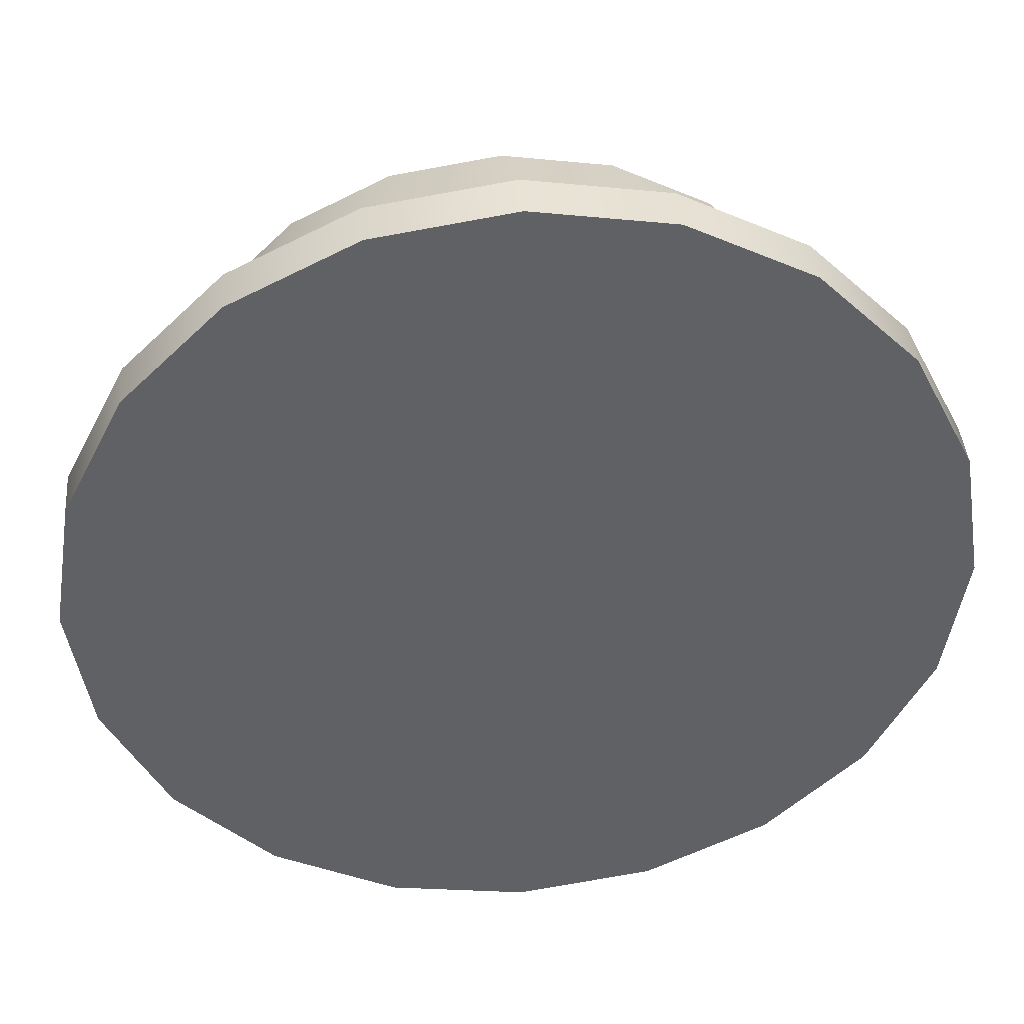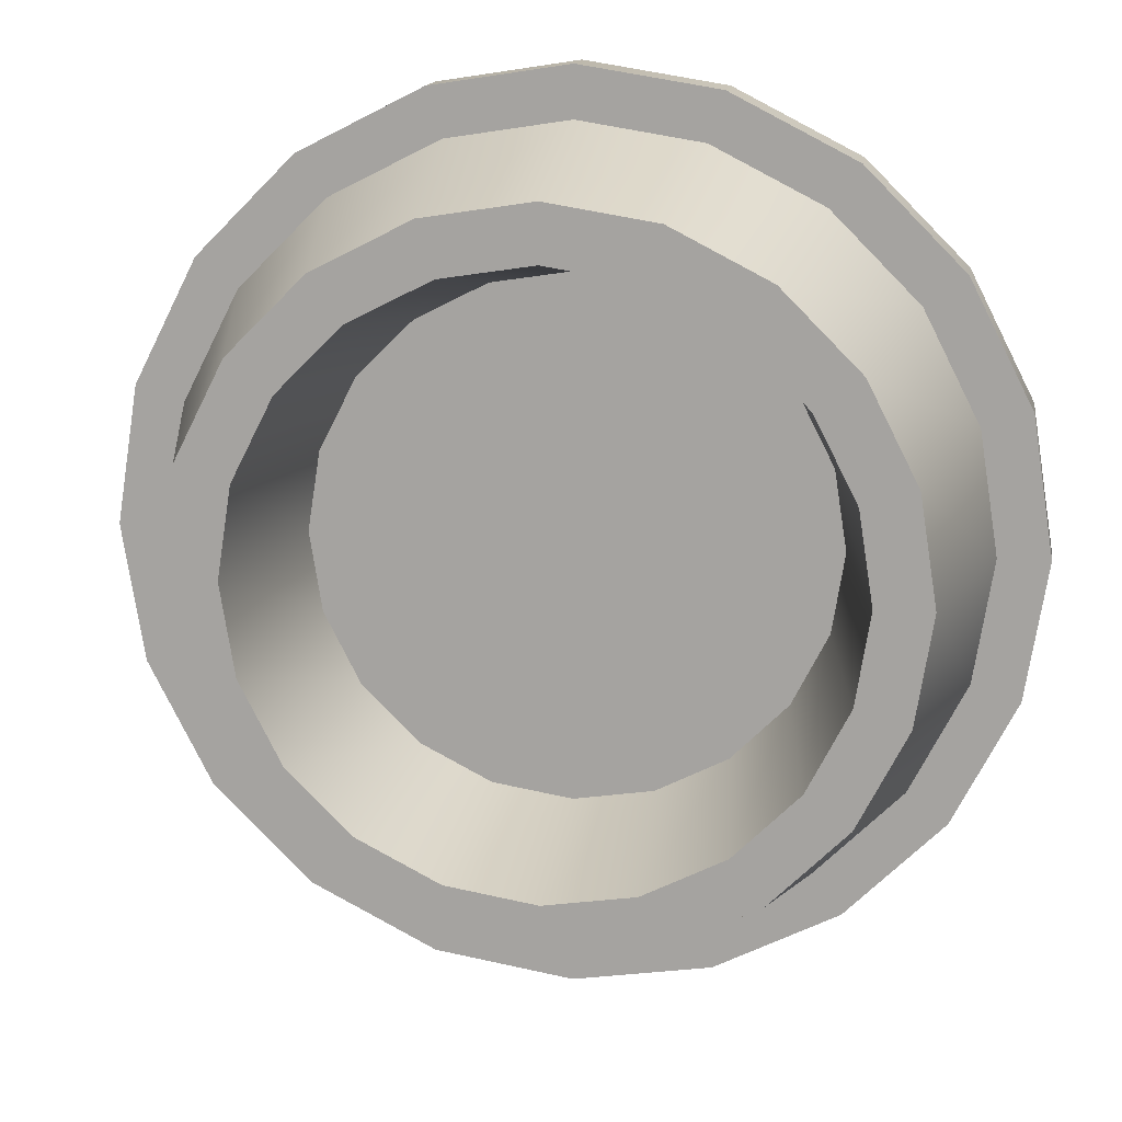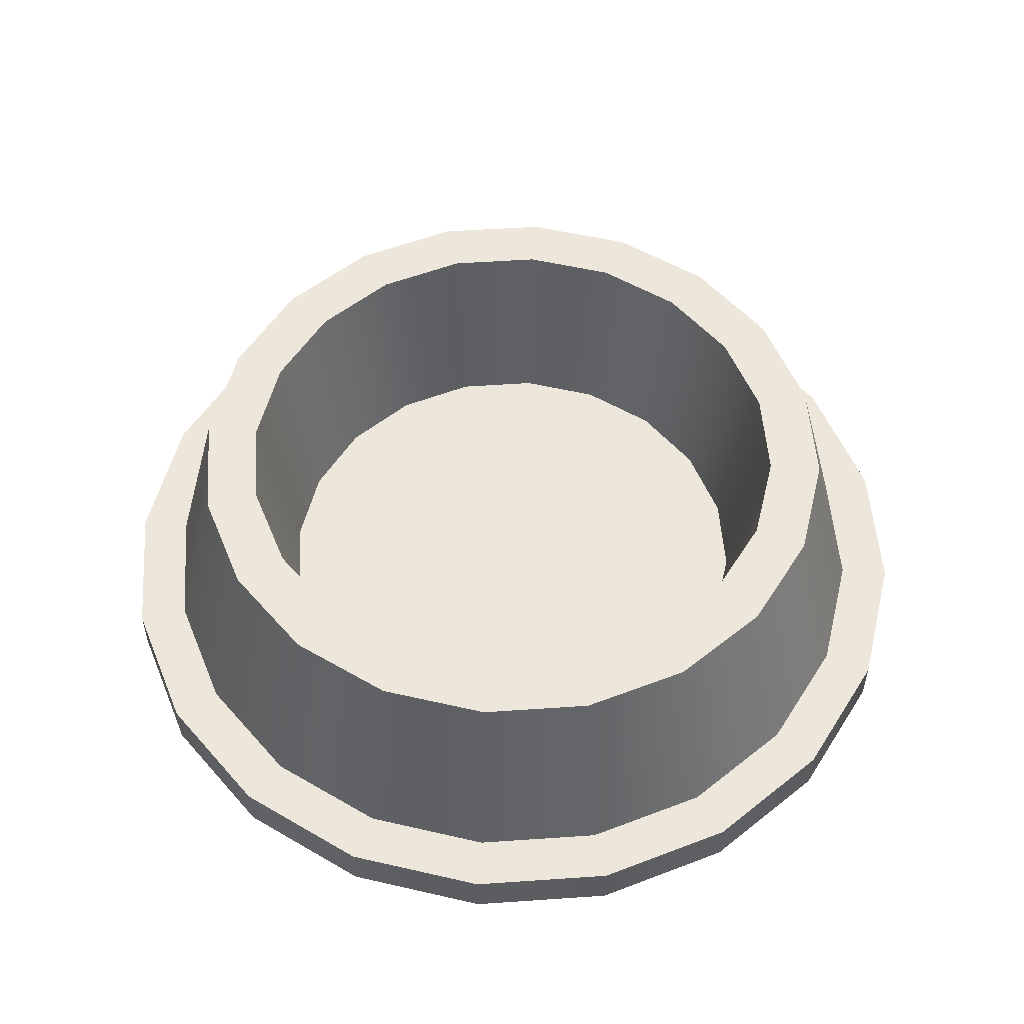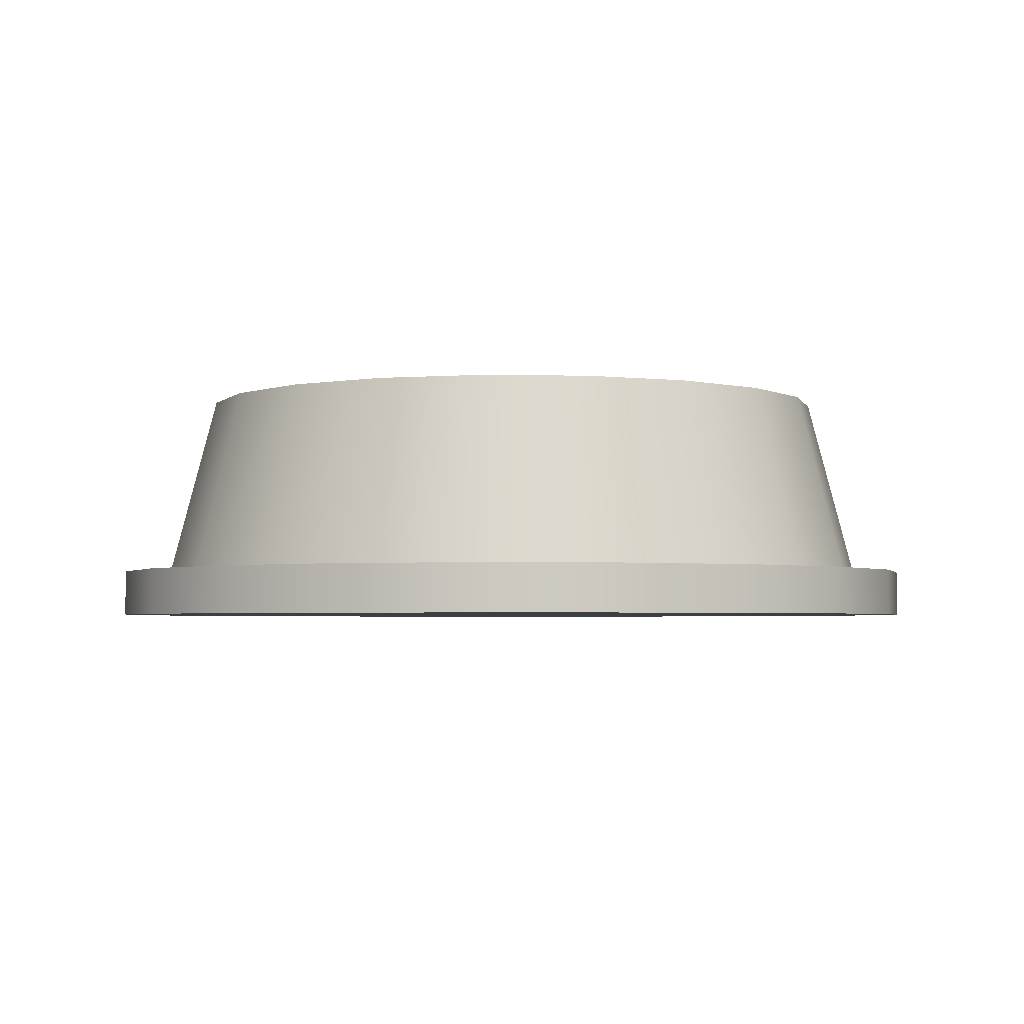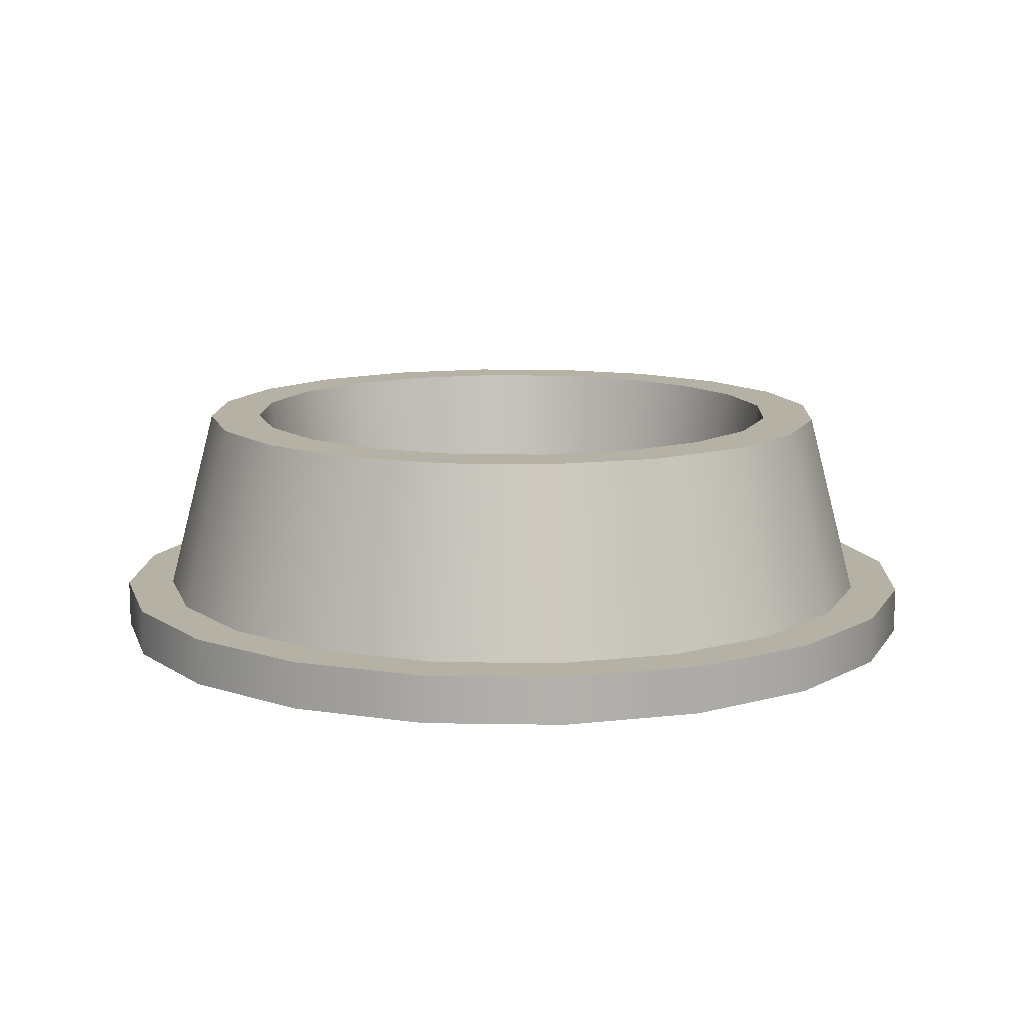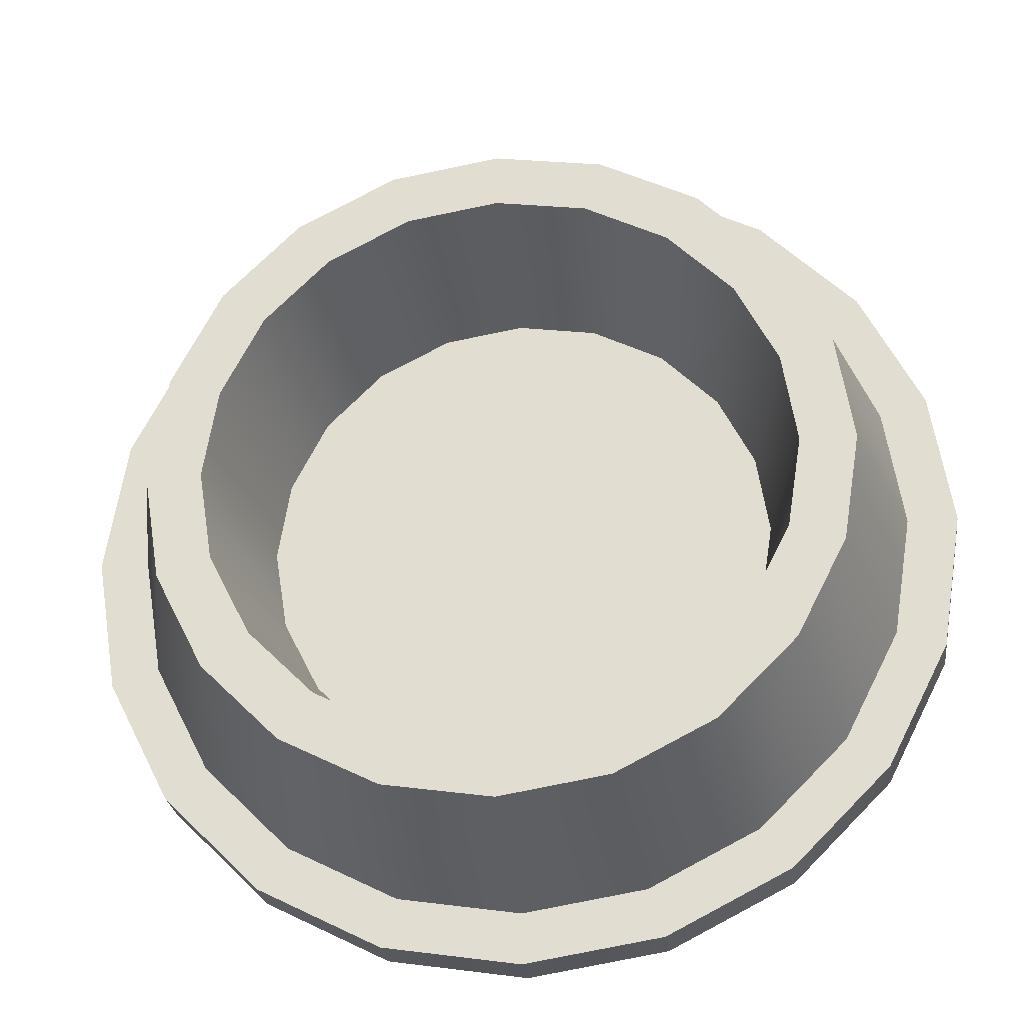
<metadata>
{"format":"obj","ext":"obj","renderer":"f3d","projection":"perspective","resolution":1024,"background":"white","views":[{"elev":41.2,"azim":-4.8,"up":"+Z"},{"elev":14.8,"azim":-170.8,"up":"+Z"},{"elev":53.8,"azim":-67.2,"up":"+Y"},{"elev":-3.1,"azim":-66.9,"up":"+Y"},{"elev":11.8,"azim":-114.7,"up":"+Y"},{"elev":-26.3,"azim":-172.6,"up":"+Z"}]}
</metadata>
<code>
o model_1516
v 0.4182 0 -0.1359
v 0.3558 0 -0.2585
v 0.3558 0.04773 -0.2585
v 0.4182 0.04773 -0.1359
v 0.2585 0 -0.3558
v 0.2585 0.04773 -0.3558
v 0.1359 0 -0.4182
v 0.1359 0.04773 -0.4182
v 0 0 -0.4398
v 0 0.04773 -0.4398
v 0 0 -0.4398
v -0.1359 0 -0.4182
v -0.1359 0.04773 -0.4182
v 0 0.04773 -0.4398
v -0.2585 0 -0.3558
v -0.2585 0.04773 -0.3558
v -0.3558 0 -0.2585
v -0.3558 0.04773 -0.2585
v -0.4182 0 -0.1359
v -0.4182 0.04773 -0.1359
v -0.4398 0 0
v -0.4398 0.04773 0
v -0.4182 0 0.1359
v -0.4182 0.04773 0.1359
v -0.3558 0 0.2585
v -0.3558 0.04773 0.2585
v -0.2585 0 0.3558
v -0.2585 0.04773 0.3558
v -0.1359 0 0.4182
v -0.1359 0.04773 0.4182
v 0 0 0.4398
v 0 0.04773 0.4398
v 0.1359 0 0.4182
v 0.1359 0.04773 0.4182
v 0.2585 0 0.3558
v 0.2585 0.04773 0.3558
v 0.3558 0 0.2585
v 0.3558 0.04773 0.2585
v 0.4182 0 0.1359
v 0.4182 0.04773 0.1359
v 0.4398 0 0
v 0.4398 0.04773 0
v 0.4182 0 -0.1359
v 0.4182 0.04773 -0.1359
v 0.3558 0 -0.2585
v 0.4182 0 -0.1359
v 0 0 0
v 0.2585 0 -0.3558
v 0.1359 0 -0.4182
v 0 0 -0.4398
v -0.1359 0 -0.4182
v -0.2585 0 -0.3558
v -0.3558 0 -0.2585
v -0.4182 0 -0.1359
v -0.4398 0 0
v -0.4182 0 0.1359
v -0.3558 0 0.2585
v -0.2585 0 0.3558
v -0.1359 0 0.4182
v 0 0 0.4398
v 0.1359 0 0.4182
v 0.2585 0 0.3558
v 0.3558 0 0.2585
v 0.4182 0 0.1359
v 0.4398 0 0
v 0.4182 0.04773 -0.1359
v 0.3558 0.04773 -0.2585
v 0 0.04773 0
v 0.2585 0.04773 -0.3558
v 0.1359 0.04773 -0.4182
v 0 0.04773 -0.4398
v -0.1359 0.04773 -0.4182
v -0.2585 0.04773 -0.3558
v -0.3558 0.04773 -0.2585
v -0.4182 0.04773 -0.1359
v -0.4398 0.04773 0
v -0.4182 0.04773 0.1359
v -0.3558 0.04773 0.2585
v -0.2585 0.04773 0.3558
v -0.1359 0.04773 0.4182
v 0 0.04773 0.4398
v 0.1359 0.04773 0.4182
v 0.2585 0.04773 0.3558
v 0.3558 0.04773 0.2585
v 0.4182 0.04773 0.1359
v 0.4398 0.04773 0
v 0.3716 0.04594 -0.1207
v 0.3161 0.04594 -0.2297
v 0.2758 0.2381 -0.2004
v 0.3242 0.2381 -0.1053
v 0.2297 0.04594 -0.3161
v 0.2004 0.2381 -0.2758
v 0.1207 0.04594 -0.3716
v 0.1053 0.2381 -0.3242
v 0 0.04594 -0.3907
v 0 0.2381 -0.3409
v 0 0.04594 -0.3907
v -0.1207 0.04594 -0.3716
v -0.1053 0.2381 -0.3242
v 0 0.2381 -0.3409
v -0.2297 0.04594 -0.3161
v -0.2004 0.2381 -0.2758
v -0.3161 0.04594 -0.2297
v -0.2758 0.2381 -0.2004
v -0.3716 0.04594 -0.1207
v -0.3242 0.2381 -0.1053
v -0.3907 0.04594 -1.572e-07
v -0.3409 0.2381 -1.675e-07
v -0.3716 0.04594 0.1207
v -0.3242 0.2381 0.1053
v -0.3161 0.04594 0.2297
v -0.2758 0.2381 0.2004
v -0.2297 0.04594 0.3161
v -0.2004 0.2381 0.2758
v -0.1207 0.04594 0.3716
v -0.1053 0.2381 0.3242
v 0 0.04594 0.3907
v -1.096e-07 0.2381 0.3409
v 0.1207 0.04594 0.3716
v 0.1053 0.2381 0.3242
v 0.2297 0.04594 0.3161
v 0.2004 0.2381 0.2758
v 0.3161 0.04594 0.2297
v 0.2758 0.2381 0.2004
v 0.3716 0.04594 0.1207
v 0.3242 0.2381 0.1053
v 0.3907 0.04594 -1.572e-07
v 0.3409 0.2381 -1.675e-07
v 0.3242 0.2381 -0.1053
v 0.2758 0.2381 -0.2004
v 0.2324 0.2381 -0.1688
v 0.2732 0.2381 -0.08876
v 0.2004 0.2381 -0.2758
v 0.1688 0.2381 -0.2324
v 0.1053 0.2381 -0.3242
v 0.08876 0.2381 -0.2732
v 0.1688 0.2381 -0.2324
v 0 0.2381 -0.3409
v -1.072e-07 0.2381 -0.2872
v -0.1053 0.2381 -0.3242
v -0.08876 0.2381 -0.2732
v -0.2004 0.2381 -0.2758
v -0.1688 0.2381 -0.2324
v -0.2758 0.2381 -0.2004
v -0.2324 0.2381 -0.1688
v -0.3242 0.2381 -0.1053
v -0.2732 0.2381 -0.08876
v -0.3409 0.2381 -1.675e-07
v -0.2872 0.2381 -1.664e-07
v -0.3242 0.2381 0.1053
v -0.2732 0.2381 0.08876
v -0.2758 0.2381 0.2004
v -0.2324 0.2381 0.1688
v -0.2004 0.2381 0.2758
v -0.1688 0.2381 0.2324
v -0.1053 0.2381 0.3242
v -0.08876 0.2381 0.2732
v -0.1688 0.2381 0.2324
v -1.096e-07 0.2381 0.3409
v -1.158e-07 0.2381 0.2872
v 0.1053 0.2381 0.3242
v 0.08876 0.2381 0.2732
v 0.2004 0.2381 0.2758
v 0.1688 0.2381 0.2324
v 0.2758 0.2381 0.2004
v 0.2324 0.2381 0.1688
v 0.3242 0.2381 0.1053
v 0.2732 0.2381 0.08876
v 0.3409 0.2381 -1.675e-07
v 0.2872 0.2381 -1.664e-07
v 0.2732 0.2381 -0.08876
v 0.2324 0.2381 -0.1688
v 0.2043 0.04081 -0.1485
v 0.2402 0.04081 -0.07805
v 0.1688 0.2381 -0.2324
v 0.1485 0.04081 -0.2043
v 0.08876 0.2381 -0.2732
v 0.07805 0.04081 -0.2402
v -1.072e-07 0.2381 -0.2872
v -1.261e-07 0.04081 -0.2526
v -1.072e-07 0.2381 -0.2872
v -0.08876 0.2381 -0.2732
v -0.07805 0.04081 -0.2402
v -1.261e-07 0.04081 -0.2526
v -0.1688 0.2381 -0.2324
v -0.1485 0.04081 -0.2043
v -0.2324 0.2381 -0.1688
v -0.2043 0.04081 -0.1485
v -0.2732 0.2381 -0.08876
v -0.2402 0.04081 -0.07805
v -0.2872 0.2381 -1.664e-07
v -0.2526 0.04081 -1.633e-07
v -0.2732 0.2381 0.08876
v -0.2402 0.04081 0.07805
v -0.2324 0.2381 0.1688
v -0.2043 0.04081 0.1485
v -0.1688 0.2381 0.2324
v -0.1485 0.04081 0.2043
v -0.08876 0.2381 0.2732
v -0.07805 0.04081 0.2402
v -1.158e-07 0.2381 0.2872
v -1.336e-07 0.04081 0.2526
v 0.08876 0.2381 0.2732
v 0.07805 0.04081 0.2402
v 0.1688 0.2381 0.2324
v 0.1485 0.04081 0.2043
v 0.2324 0.2381 0.1688
v 0.2043 0.04081 0.1485
v 0.2732 0.2381 0.08876
v 0.2402 0.04081 0.07805
v 0.2872 0.2381 -1.664e-07
v 0.2526 0.04081 -5.704e-07
g surface_000
f 41 43 44
f 41 44 42
f 39 41 42
f 39 42 40
f 37 39 40
f 37 40 38
f 35 37 38
f 35 38 36
f 33 35 36
f 33 36 34
f 31 33 34
f 31 34 32
f 29 31 32
f 29 32 30
f 27 29 30
f 27 30 28
f 25 27 28
f 25 28 26
f 23 25 26
f 23 26 24
f 21 23 24
f 21 24 22
f 19 21 22
f 19 22 20
f 17 19 20
f 17 20 18
f 15 17 18
f 15 18 16
f 12 15 16
f 12 16 13
f 11 12 13
f 11 13 14
f 7 9 10
f 7 10 8
f 5 7 8
f 5 8 6
f 2 5 6
f 2 6 3
f 1 2 3
f 1 3 4
f 86 66 68
f 66 67 68
f 67 69 68
f 69 70 68
f 70 71 68
f 71 72 68
f 72 73 68
f 73 74 68
f 74 75 68
f 75 76 68
f 76 77 68
f 77 78 68
f 78 79 68
f 79 80 68
f 80 81 68
f 81 82 68
f 82 83 68
f 83 84 68
f 84 85 68
f 85 86 68
f 46 65 47
f 65 64 47
f 64 63 47
f 63 62 47
f 62 61 47
f 61 60 47
f 60 59 47
f 59 58 47
f 58 57 47
f 57 56 47
f 56 55 47
f 55 54 47
f 54 53 47
f 53 52 47
f 52 51 47
f 51 50 47
f 50 49 47
f 49 48 47
f 48 45 47
f 45 46 47
f 181 183 184
f 181 182 183
f 182 186 183
f 182 185 186
f 185 188 186
f 185 187 188
f 187 190 188
f 187 189 190
f 189 192 190
f 189 191 192
f 191 194 192
f 191 193 194
f 193 196 194
f 193 195 196
f 195 198 196
f 195 197 198
f 197 200 198
f 197 199 200
f 199 202 200
f 199 201 202
f 201 204 202
f 201 203 204
f 203 206 204
f 203 205 206
f 205 208 206
f 205 207 208
f 207 210 208
f 207 209 210
f 209 212 210
f 209 211 212
f 211 174 212
f 211 171 174
f 171 173 174
f 171 172 173
f 172 176 173
f 172 175 176
f 175 178 176
f 175 177 178
f 177 180 178
f 177 179 180
f 154 157 158
f 154 156 157
f 156 160 157
f 156 159 160
f 159 162 160
f 159 161 162
f 161 164 162
f 161 163 164
f 163 166 164
f 163 165 166
f 165 168 166
f 165 167 168
f 167 170 168
f 167 169 170
f 169 132 170
f 169 129 132
f 129 131 132
f 129 130 131
f 130 134 131
f 130 133 134
f 152 154 155
f 152 155 153
f 150 152 153
f 150 153 151
f 148 150 151
f 148 151 149
f 146 148 149
f 146 149 147
f 144 146 147
f 144 147 145
f 142 144 145
f 142 145 143
f 140 142 143
f 140 143 141
f 138 140 141
f 138 141 139
f 135 138 139
f 135 139 136
f 133 135 136
f 133 136 137
f 97 99 100
f 97 98 99
f 98 102 99
f 98 101 102
f 101 104 102
f 101 103 104
f 103 106 104
f 103 105 106
f 105 108 106
f 105 107 108
f 107 110 108
f 107 109 110
f 109 112 110
f 109 111 112
f 111 114 112
f 111 113 114
f 113 116 114
f 113 115 116
f 115 118 116
f 115 117 118
f 117 120 118
f 117 119 120
f 119 122 120
f 119 121 122
f 121 124 122
f 121 123 124
f 123 126 124
f 123 125 126
f 125 128 126
f 125 127 128
f 127 90 128
f 127 87 90
f 87 89 90
f 87 88 89
f 88 92 89
f 88 91 92
f 91 94 92
f 91 93 94
f 93 96 94
f 93 95 96

</code>
